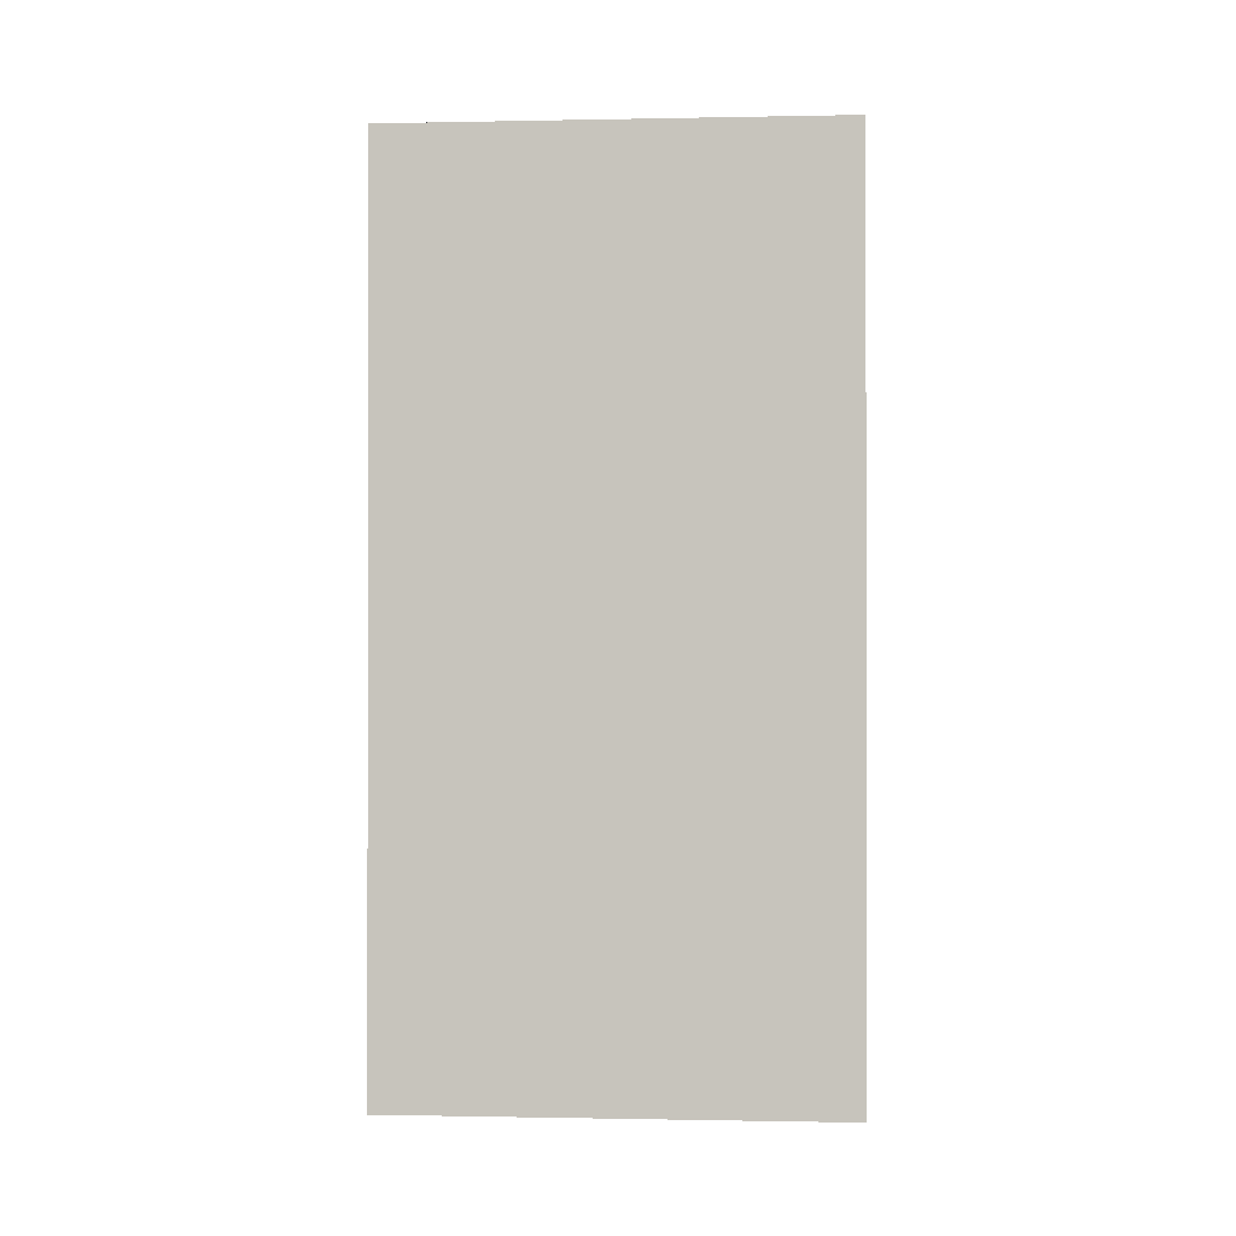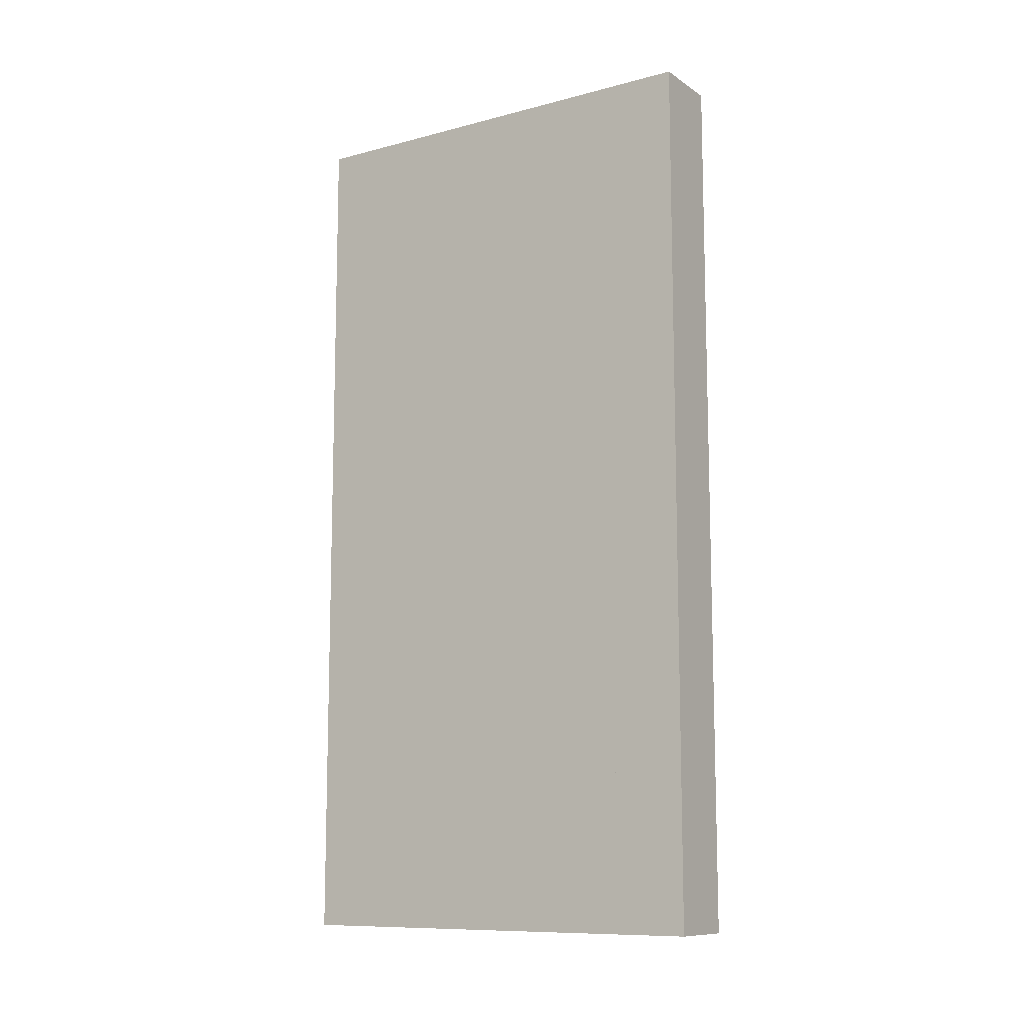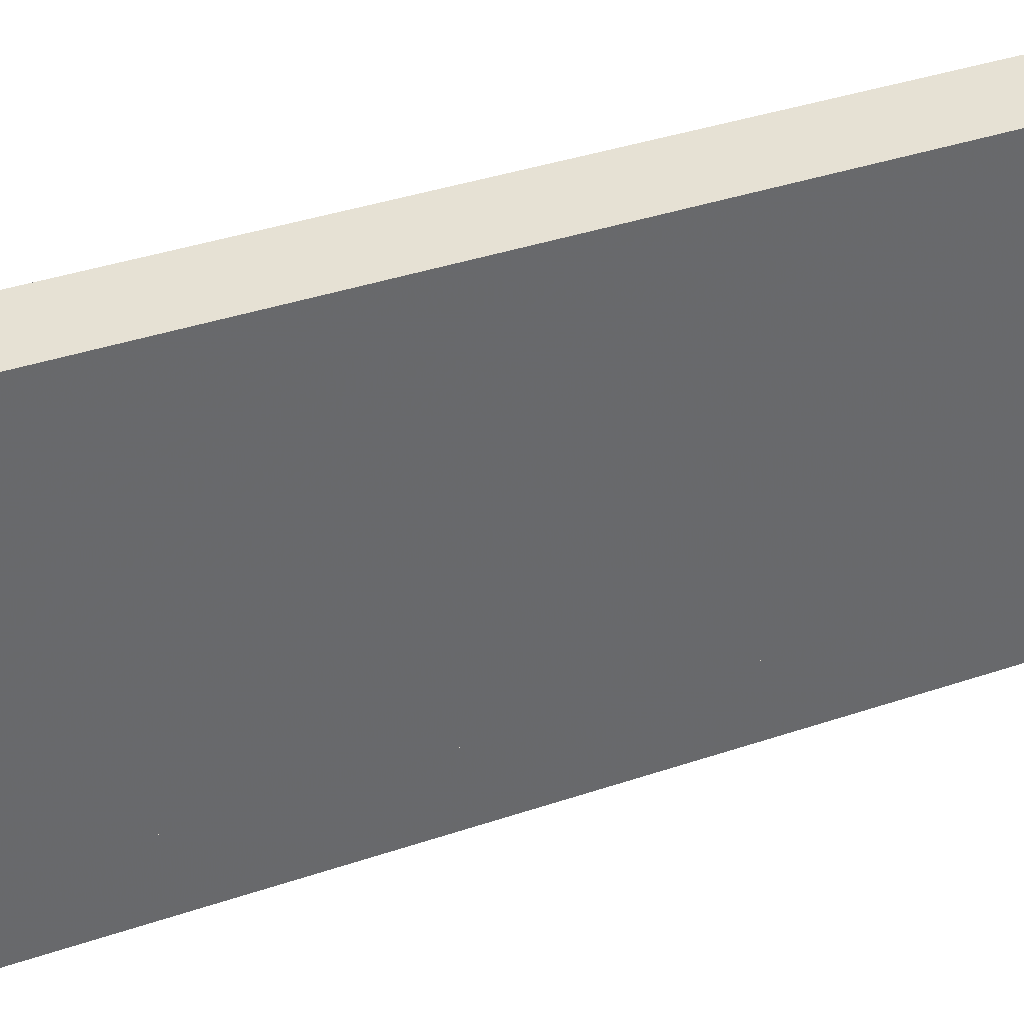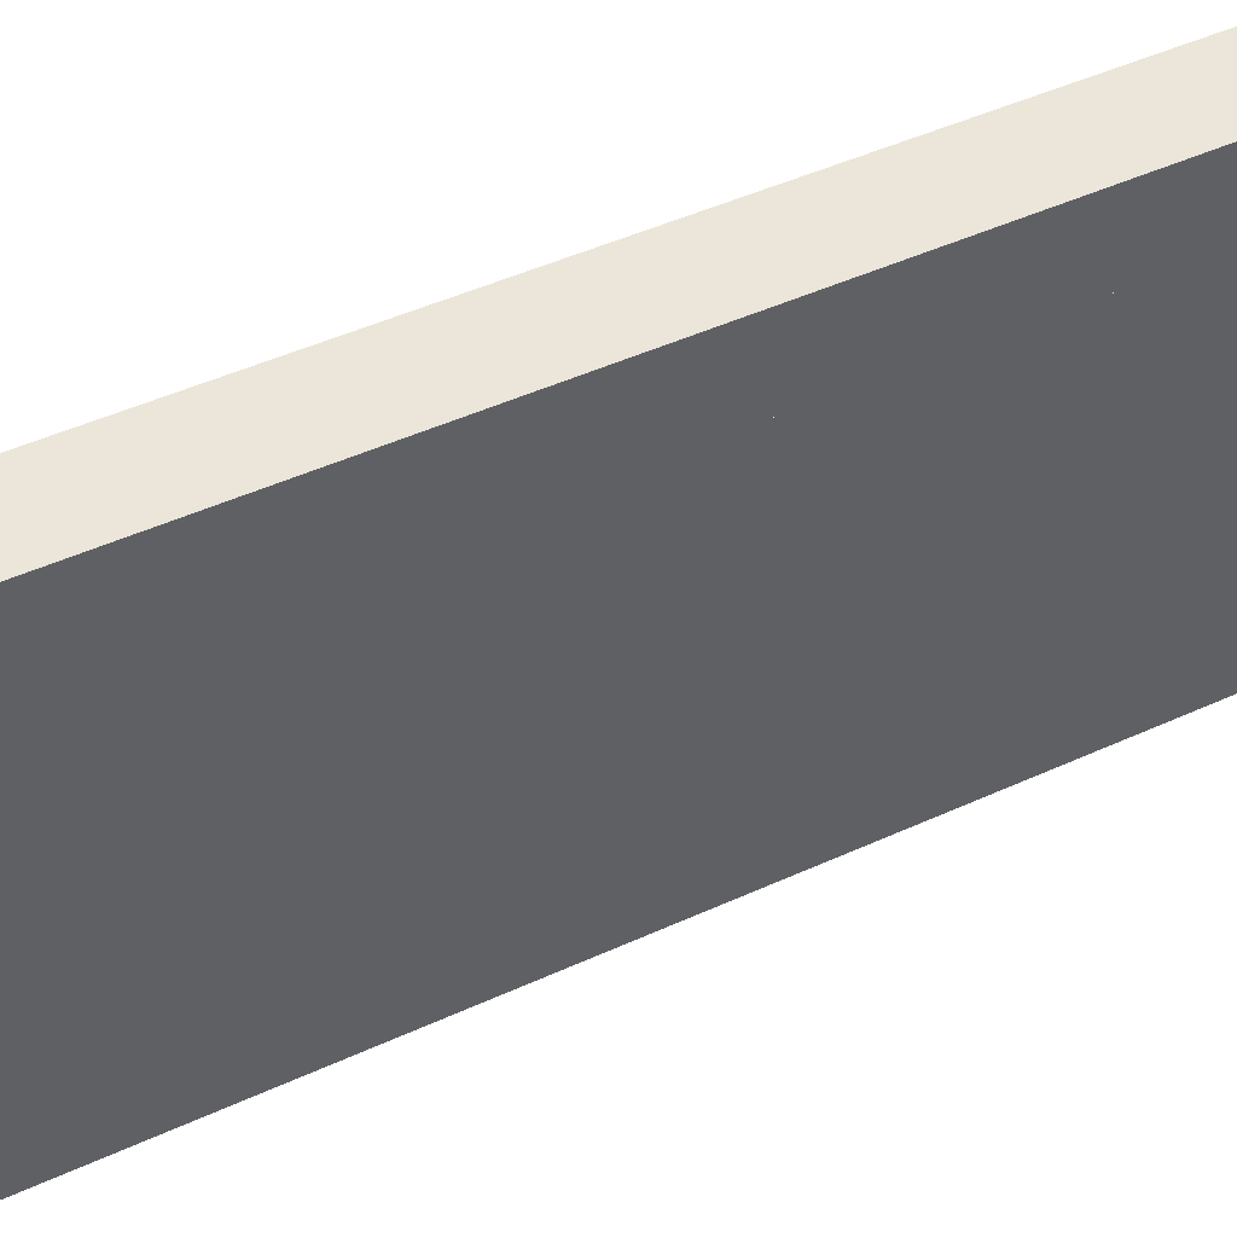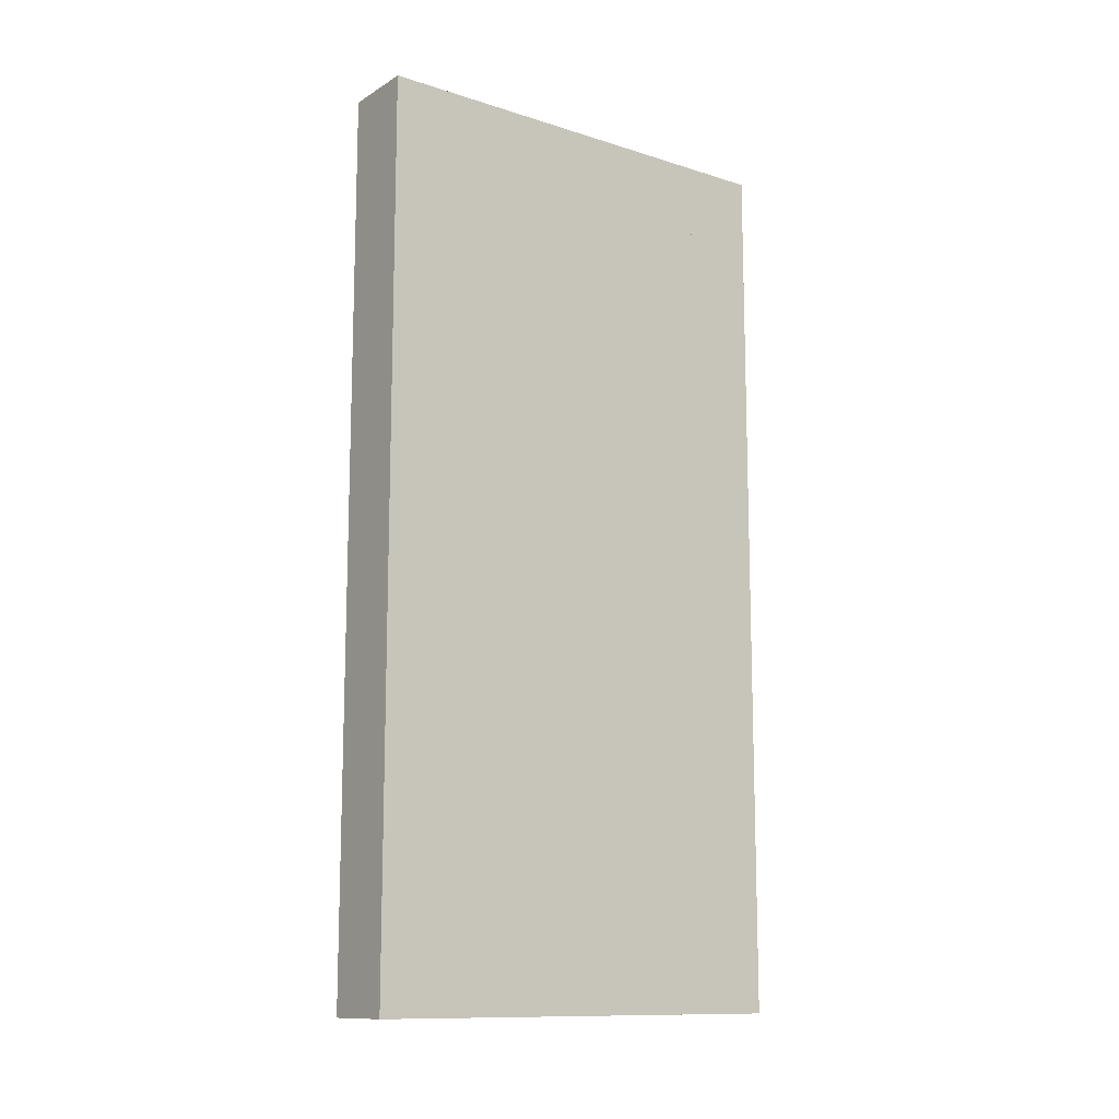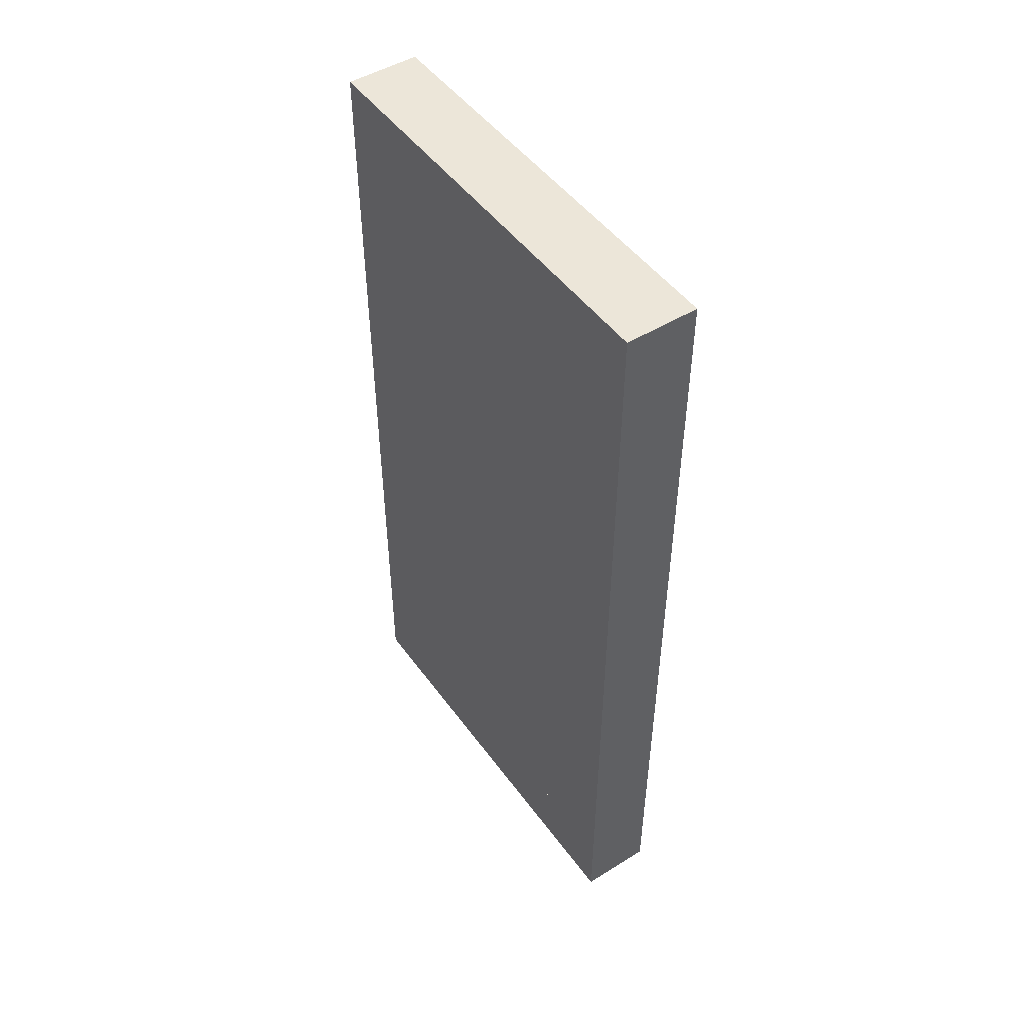
<metadata>
{"format":"obj","ext":"obj","renderer":"f3d","projection":"perspective","resolution":1024,"background":"white","views":[{"elev":-0.7,"azim":-85.9,"up":"+Z"},{"elev":-10.6,"azim":123.2,"up":"+Z"},{"elev":39.0,"azim":67.1,"up":"+Y"},{"elev":47.9,"azim":62.9,"up":"+Y"},{"elev":-12.2,"azim":53.5,"up":"+Z"},{"elev":48.7,"azim":145.5,"up":"+Z"}]}
</metadata>
<code>
o glass
v 0.0625 -0.125 0.3125
v 0.0625 0.125 0.3125
v 0.0625 -0.125 -0.3125
v 0.0625 0.125 -0.3125
f 3 4 2
f 1 3 2
o digit0
v 0.04375 -0.125 -0.2812
v 0.04375 -0.125 -0.1562
v 0.04375 0.125 -0.2812
v 0.04375 0.125 -0.1562
f 5 7 8
f 6 5 8
o digit1
v 0.04375 -0.125 -0.1562
v 0.04375 -0.125 -0.03125
v 0.04375 0.125 -0.1562
v 0.04375 0.125 -0.03125
f 9 11 12
f 10 9 12
o digit2
v 0.04375 -0.125 0.03125
v 0.04375 -0.125 0.1562
v 0.04375 0.125 0.03125
v 0.04375 0.125 0.1562
f 13 15 16
f 14 13 16
o digitDot
v 0.04375 0.04688 -0.01562
v 0.04375 0.04688 0.01562
v 0.04375 0.07812 -0.01562
v 0.04375 0.07812 0.01562
v 0.04375 -0.07812 -0.01562
v 0.04375 -0.07812 0.01562
v 0.04375 -0.04688 -0.01562
v 0.04375 -0.04688 0.01562
f 17 19 20
f 21 23 24
f 18 17 20
f 22 21 24
o digit3
v 0.04375 -0.125 0.1562
v 0.04375 -0.125 0.2812
v 0.04375 0.125 0.1562
v 0.04375 0.125 0.2812
f 25 27 28
f 26 25 28
o base
v 0 -0.1875 -0.375
v 0 -0.1875 0.375
v 0 0.1875 -0.375
v 0 0.1875 0.375
v 0.0625 -0.1875 -0.375
v 0.0625 -0.1875 0.375
v 0.0625 0.1875 -0.375
v 0.0625 0.1875 0.375
v 0.03125 -0.125 0.3125
v 0.03125 0.125 0.3125
v 0.0625 -0.125 0.3125
v 0.0625 0.125 0.3125
v 0.03125 -0.125 -0.3125
v 0.03125 0.125 -0.3125
v 0.0625 -0.125 -0.3125
v 0.0625 0.125 -0.3125
v 0.0625 0.1875 -0.3125
v 0.0625 0.1875 0.3125
v 0.0625 -0.1875 0.3125
v 0.0625 -0.1875 -0.3125
f 32 31 29
f 33 35 45
f 30 34 36
f 29 33 34
f 32 36 35
f 31 35 33
f 40 39 37
f 41 43 44
f 38 42 44
f 37 41 42
f 39 43 41
f 47 46 36
f 44 45 46
f 47 48 43
f 30 32 29
f 48 33 45
f 32 30 36
f 30 29 34
f 31 32 35
f 29 31 33
f 38 40 37
f 42 41 44
f 40 38 44
f 38 37 42
f 37 39 41
f 34 47 36
f 40 44 46
f 39 47 43

</code>
